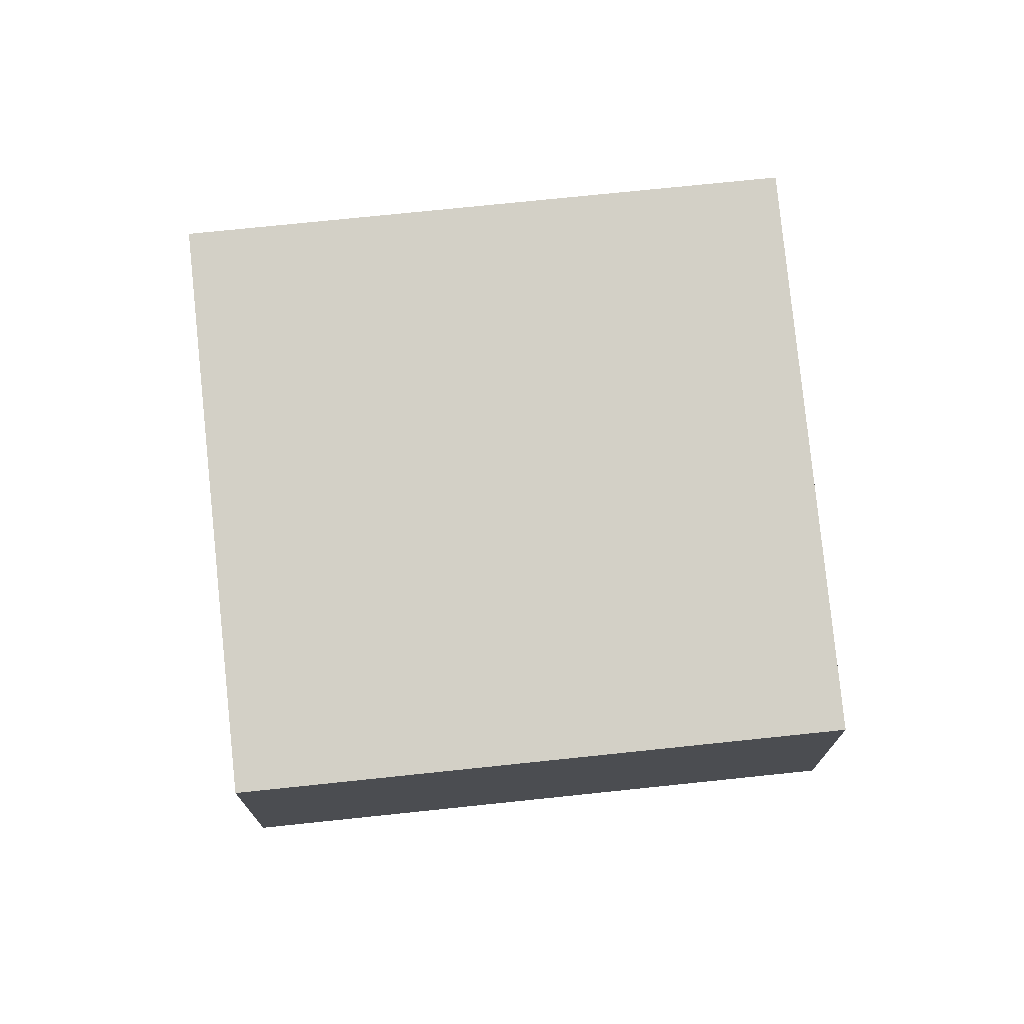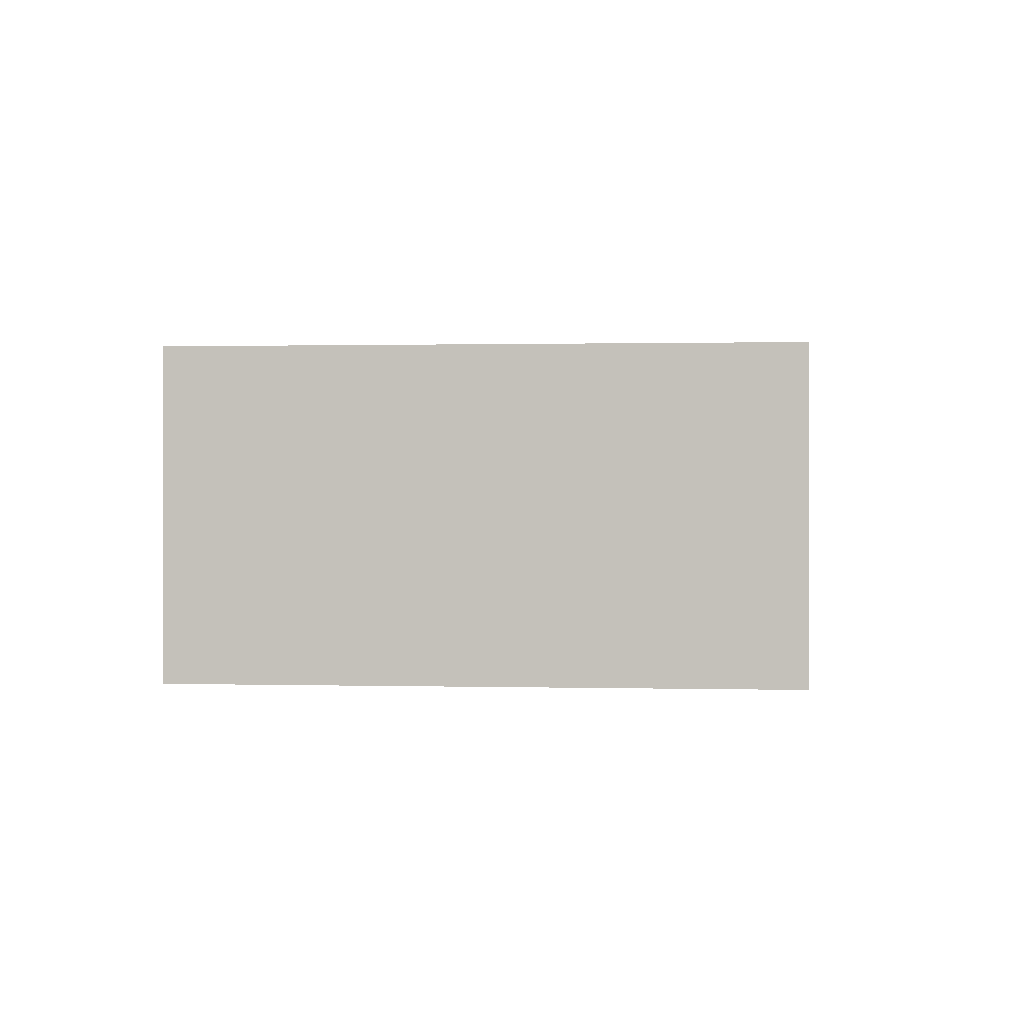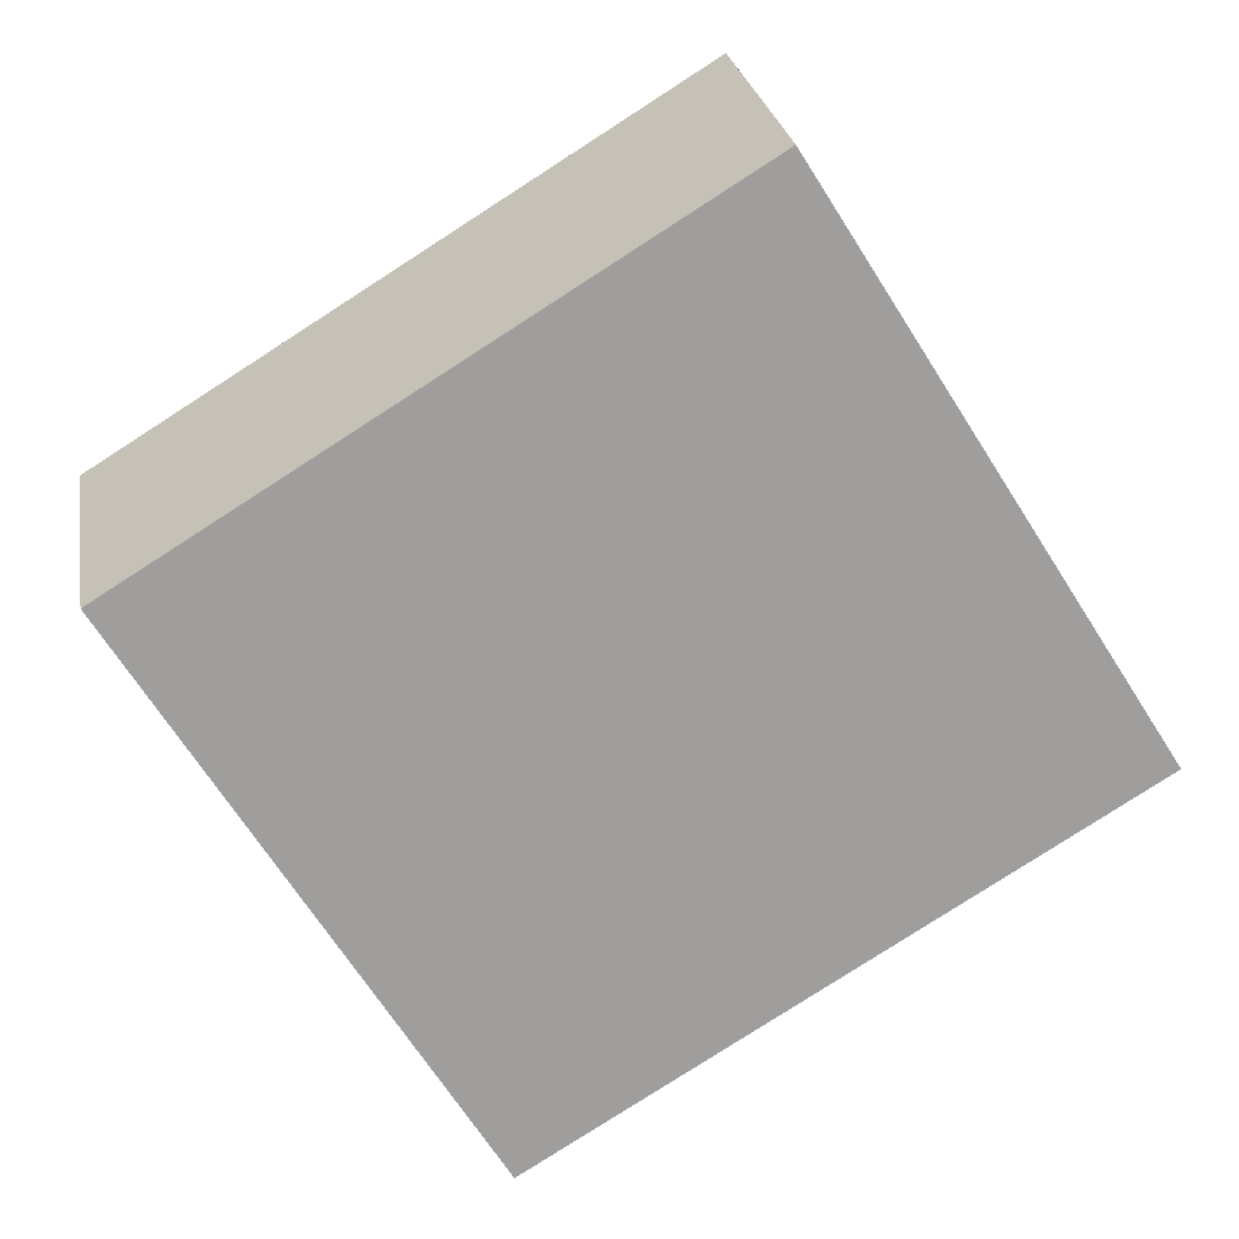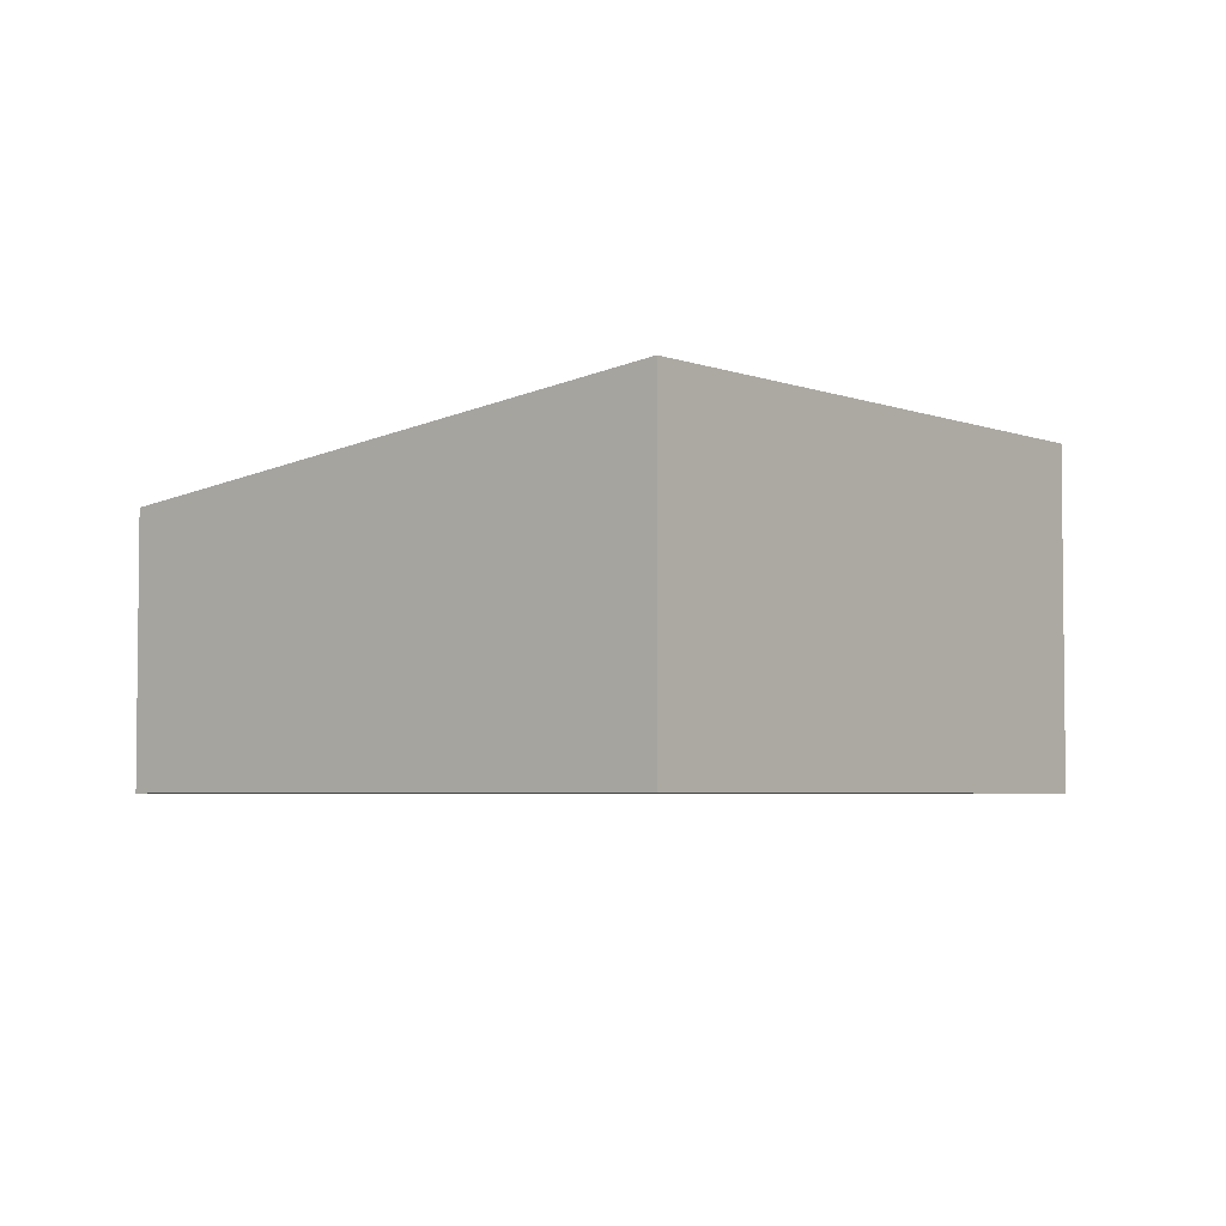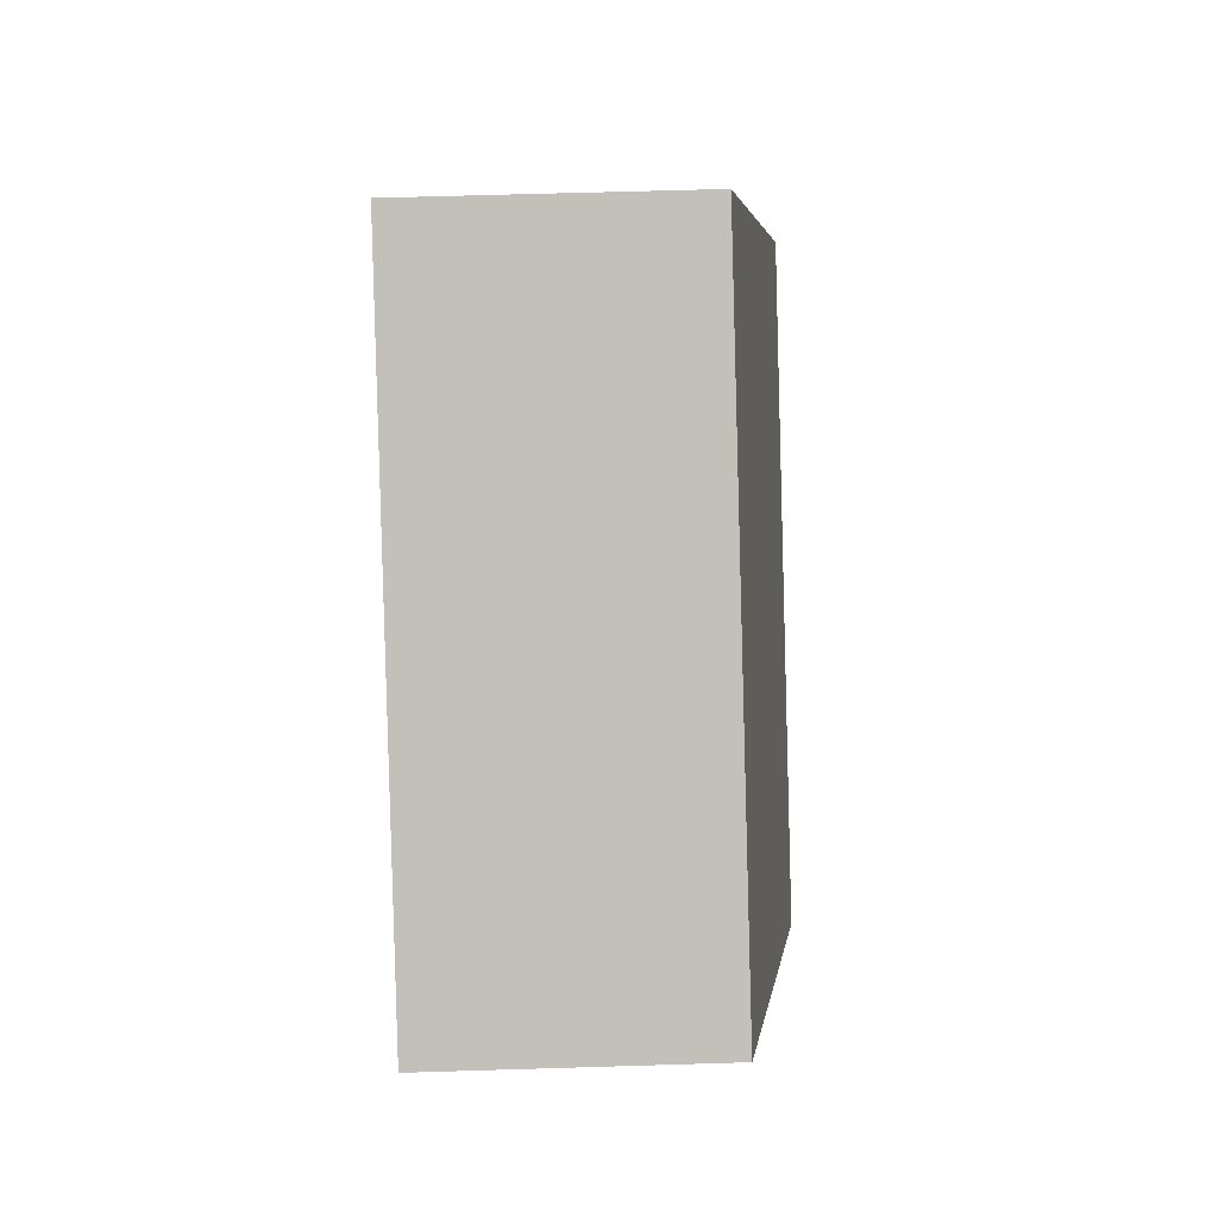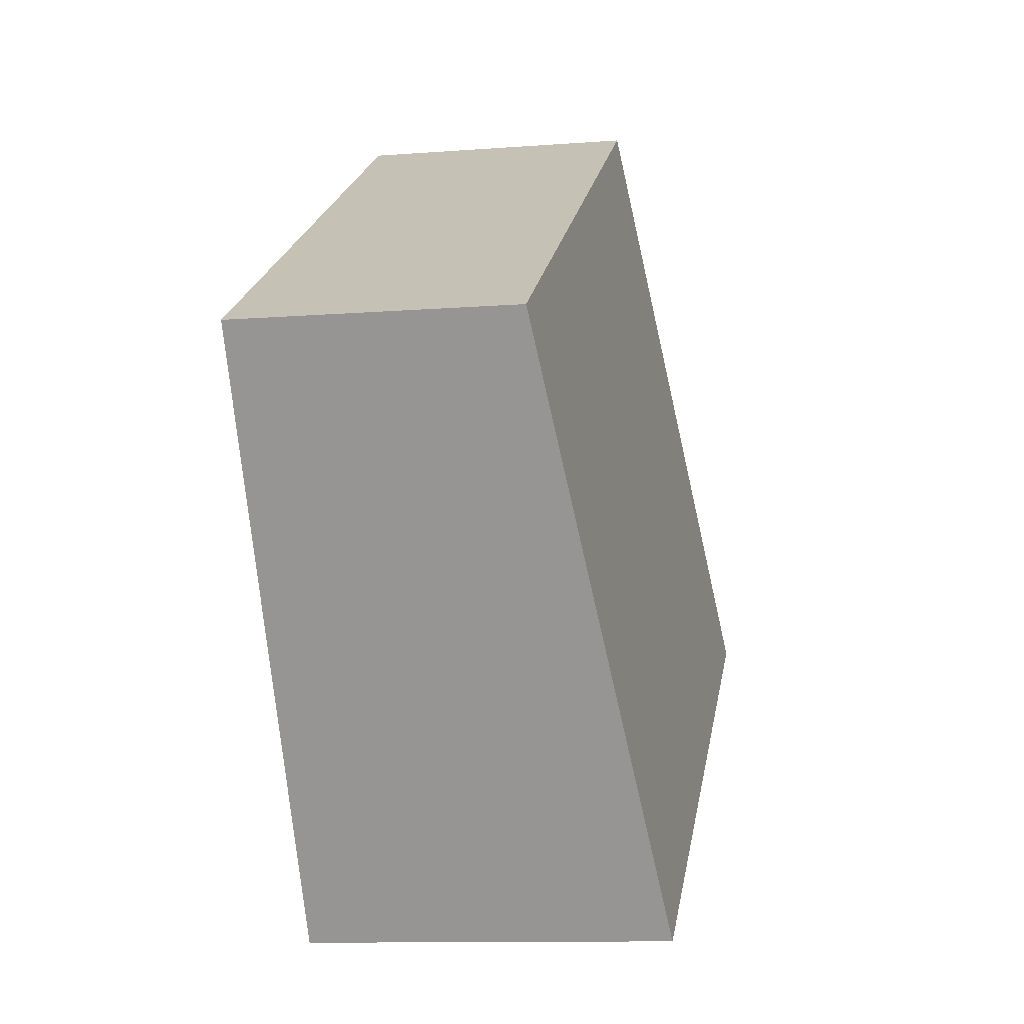
<metadata>
{"format":"obj","ext":"obj","renderer":"f3d","projection":"perspective","resolution":1024,"background":"white","views":[{"elev":73.8,"azim":25.6,"up":"+Y"},{"elev":0.7,"azim":-142.6,"up":"+Y"},{"elev":25.8,"azim":170.5,"up":"+Z"},{"elev":-4.1,"azim":160.2,"up":"+Y"},{"elev":61.8,"azim":88.2,"up":"+Z"},{"elev":-11.2,"azim":100.6,"up":"+Z"}]}
</metadata>
<code>
v  0 2.289 1.402e-16
v  5.826 1.77 1.185
v  3.701 2.289 -2.274
v  2.125 1.77 3.459
v  3.701 1.392e-16 -2.274
v  5.826 -7.256e-17 1.185
v  0 0 0
v  2.125 -2.118e-16 3.459
g defaultobject
f 1 2 3
f 2 1 4
f 2 5 3
f 5 2 6
f 5 1 3
f 1 5 7
f 7 4 1
f 4 7 8
f 8 2 4
f 2 8 6
f 6 7 5
f 7 6 8

</code>
